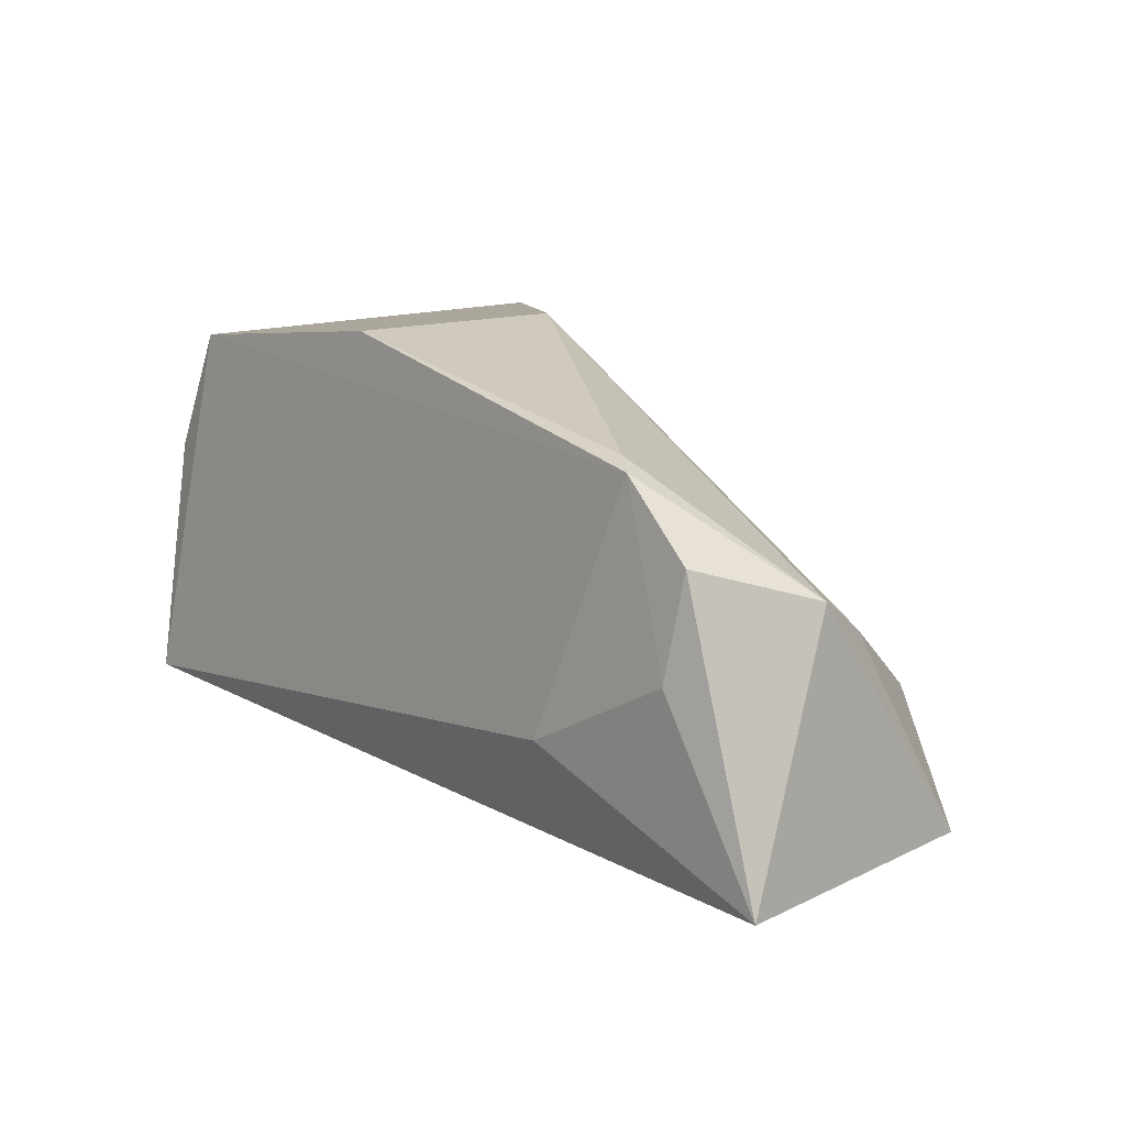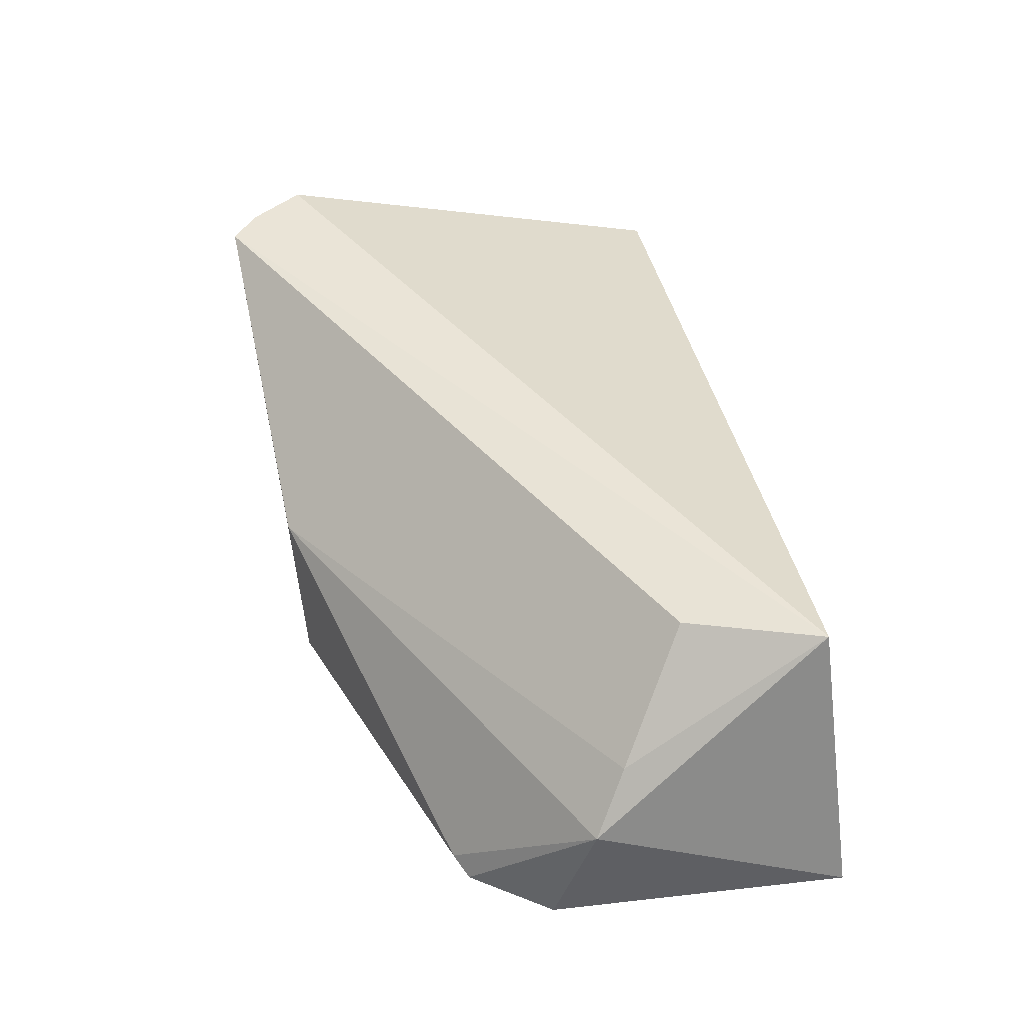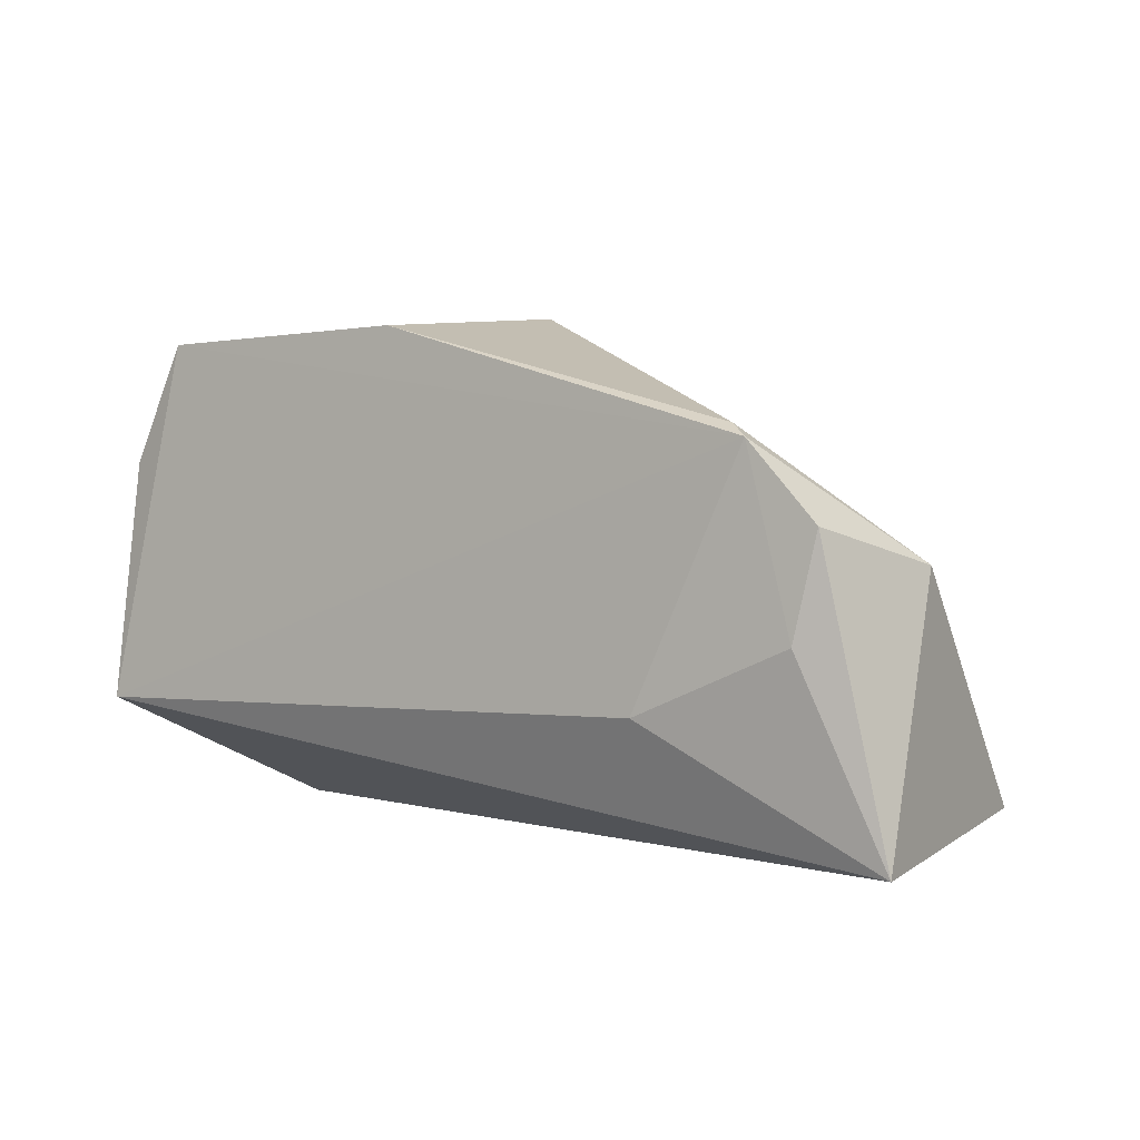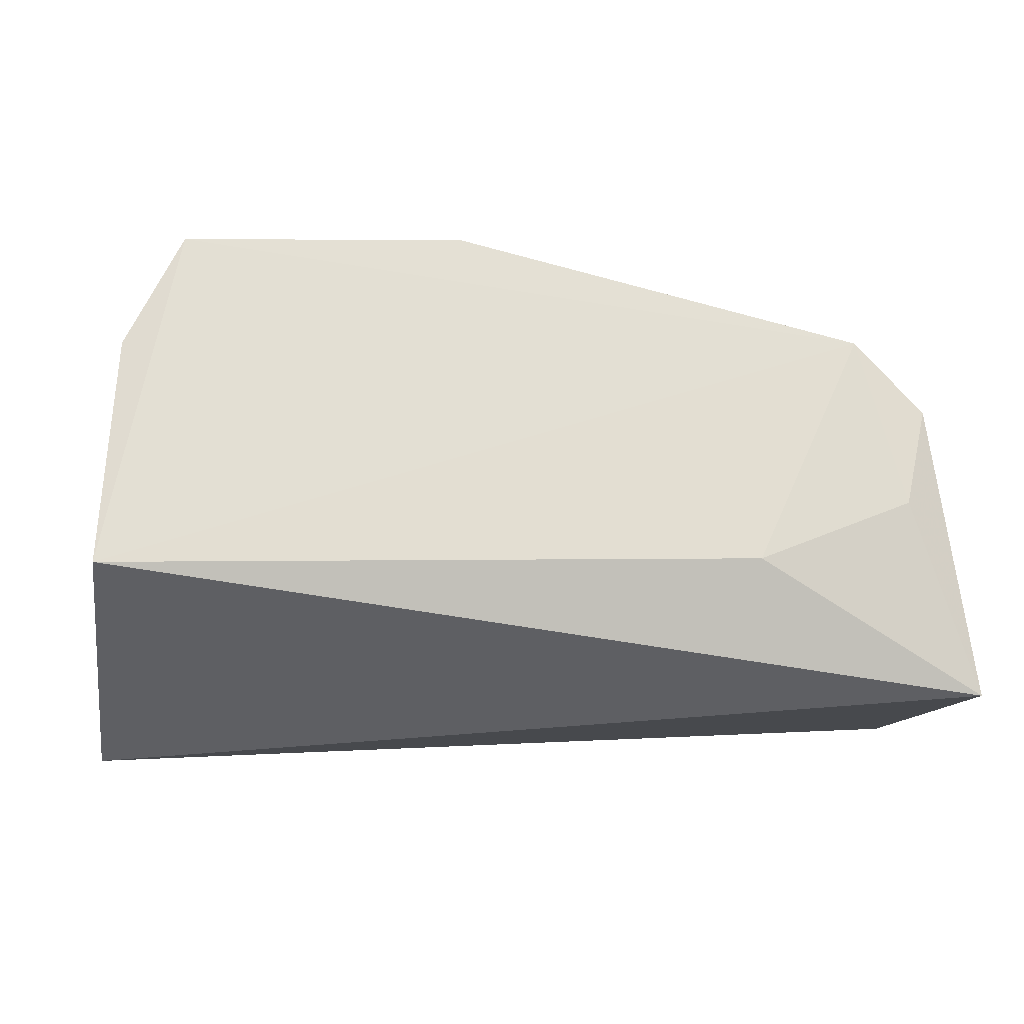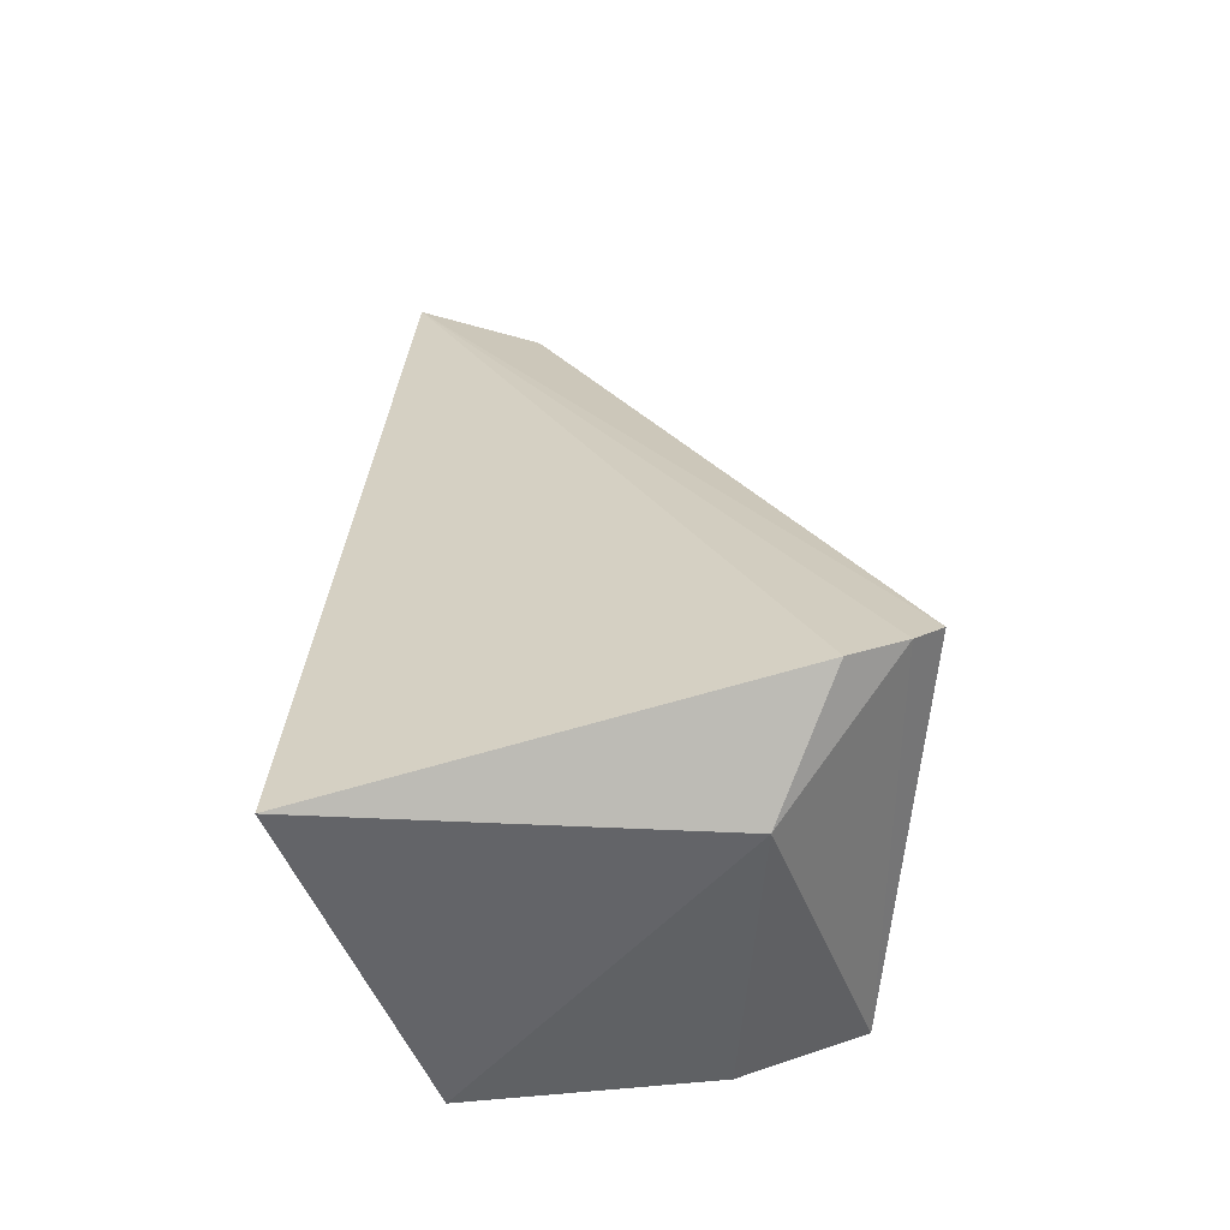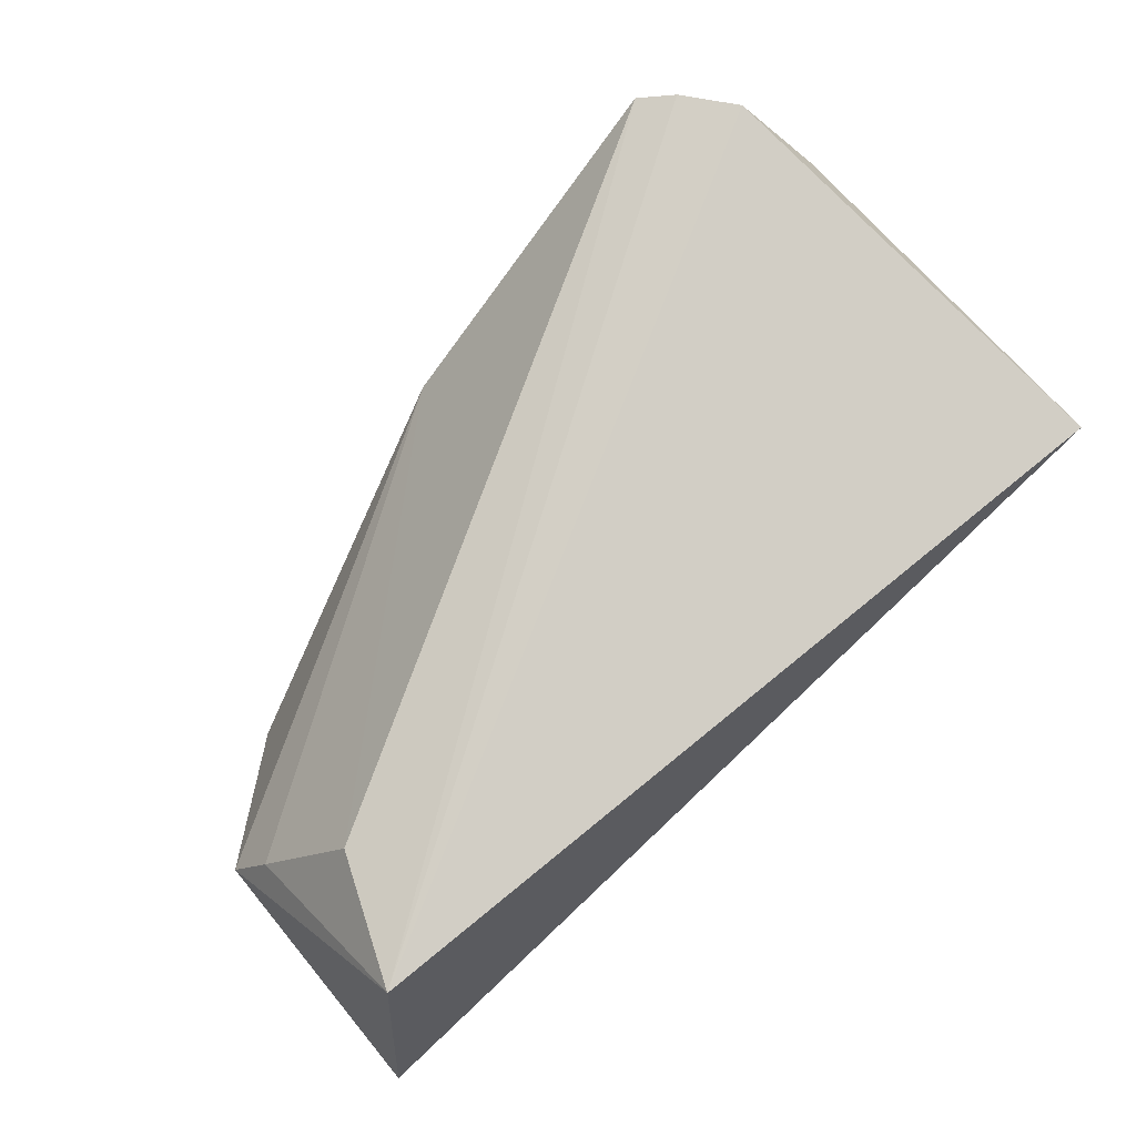
<metadata>
{"format":"obj","ext":"obj","renderer":"f3d","projection":"perspective","resolution":1024,"background":"white","views":[{"elev":6.4,"azim":50.6,"up":"+Z"},{"elev":34.4,"azim":77.8,"up":"+Y"},{"elev":1.4,"azim":37.1,"up":"+Z"},{"elev":-18.5,"azim":-3.5,"up":"+Z"},{"elev":33.1,"azim":-88.7,"up":"+Y"},{"elev":71.1,"azim":137.3,"up":"+Y"}]}
</metadata>
<code>
v -0.002863 0.01792 0.06073
v 0.03477 0.01126 0.04168
v 0.03276 0.02659 0.02347
v -0.03673 0.02658 0.01965
v -0.0347 0.0005156 0.03009
v -0.02996 0.03544 0.05948
v -0.006179 0.002095 0.05935
v 0.03585 0.003886 0.02124
v -0.03281 0.03602 0.05508
v 0.02808 0.0261 0.03374
v 0.02645 0.0008693 0.05027
v -0.02921 0.00239 0.05894
v -0.03775 0.02637 0.05093
v -0.02762 0.03478 0.06176
v 0.03286 0.01637 0.03915
v 0.02479 0.001986 0.05127
v 0.03189 0.001225 0.04435
v -0.03383 0.00233 0.04939
v 0.01778 -7.4e-05 0.03119
v 0.03012 0.0008167 0.0364
f 8 3 2
f 8 5 4
f 8 4 3
f 9 6 3
f 9 3 4
f 12 11 7
f 12 5 11
f 13 9 4
f 13 4 5
f 13 12 6
f 13 6 9
f 14 1 10
f 14 6 12
f 14 12 7
f 14 7 1
f 14 10 3
f 14 3 6
f 15 10 1
f 15 1 2
f 15 2 3
f 15 3 10
f 16 11 2
f 16 2 1
f 16 1 7
f 16 7 11
f 17 8 2
f 17 2 11
f 18 13 5
f 18 5 12
f 18 12 13
f 19 11 5
f 19 5 8
f 20 17 11
f 20 11 19
f 20 19 8
f 20 8 17

</code>
